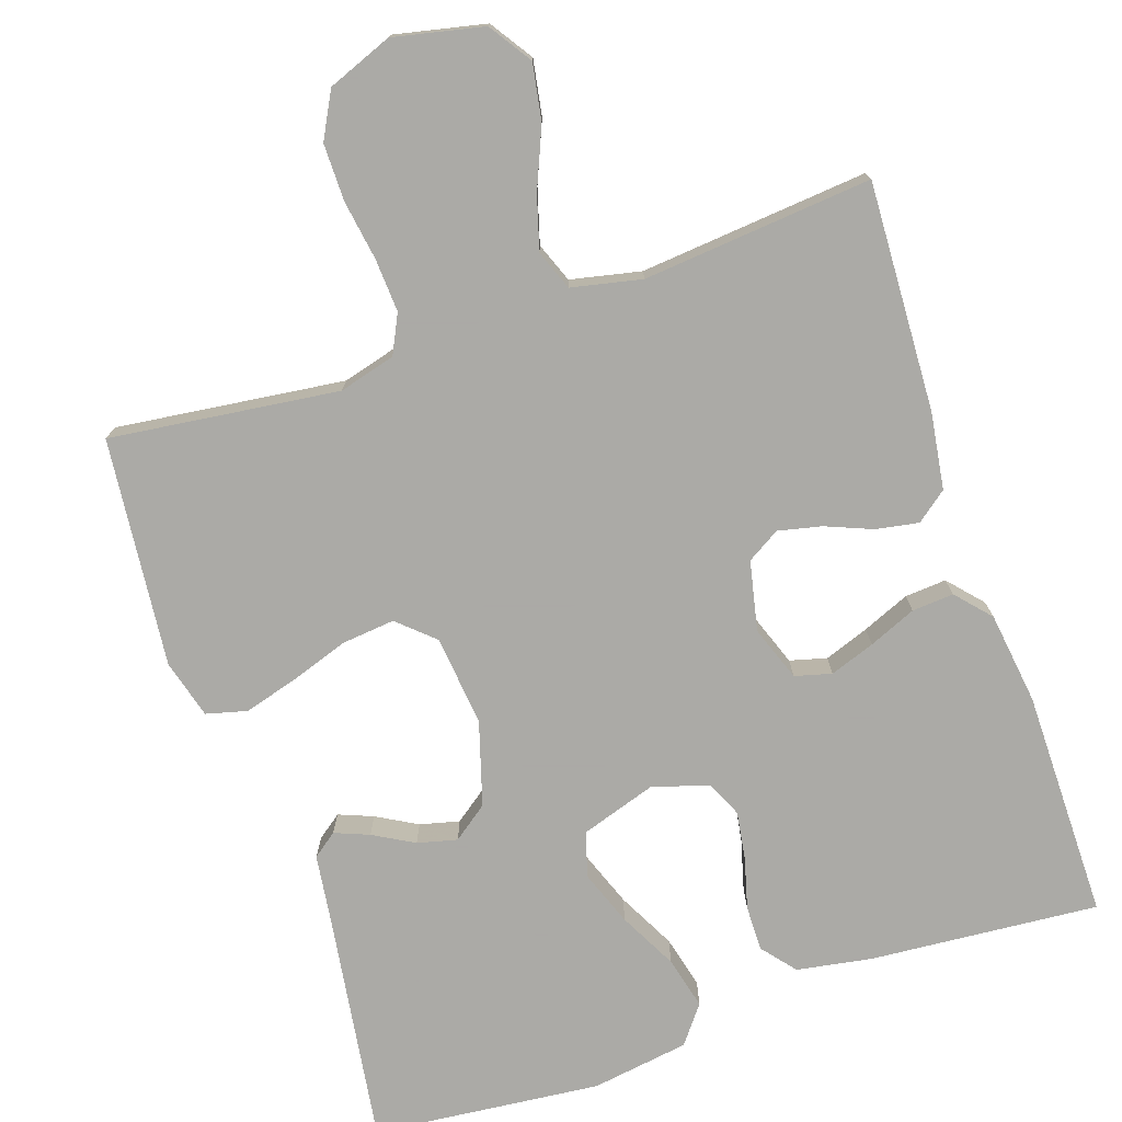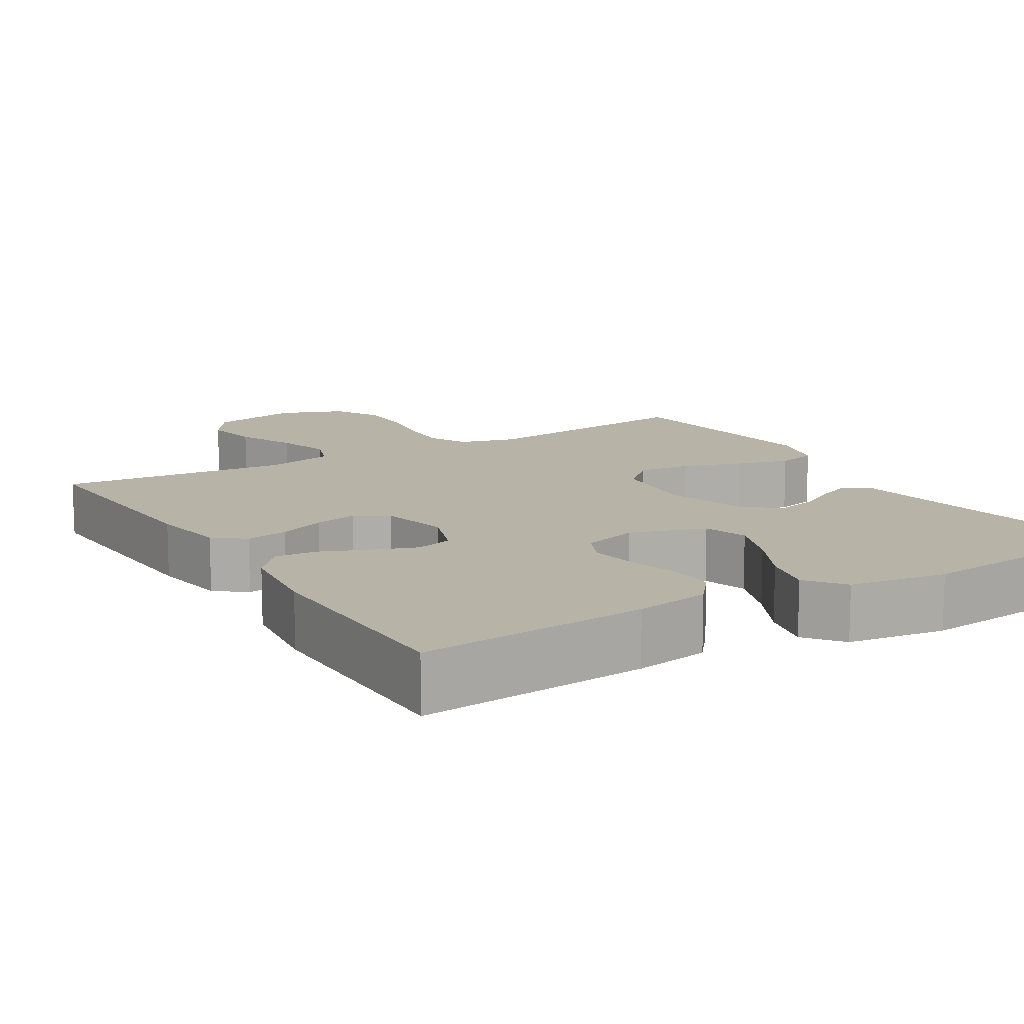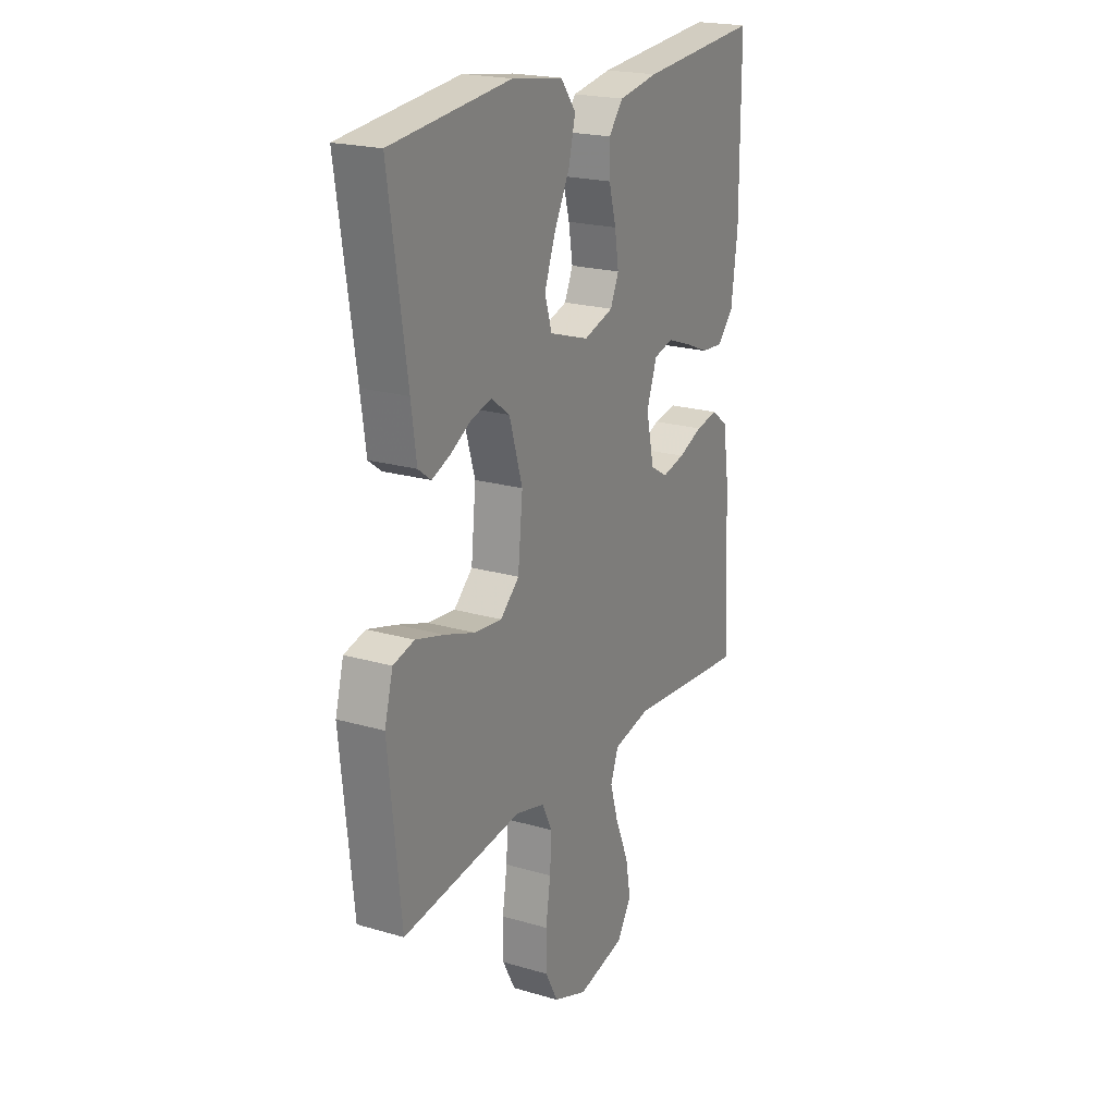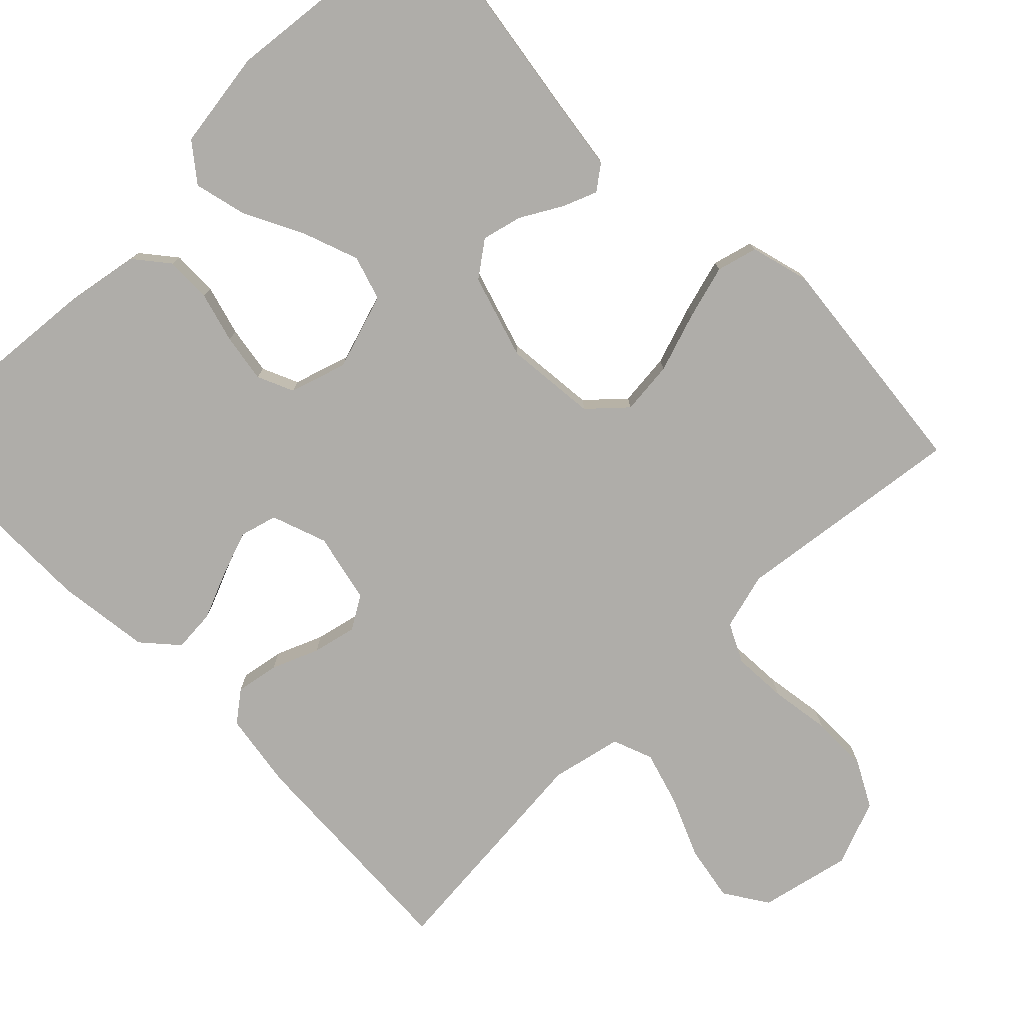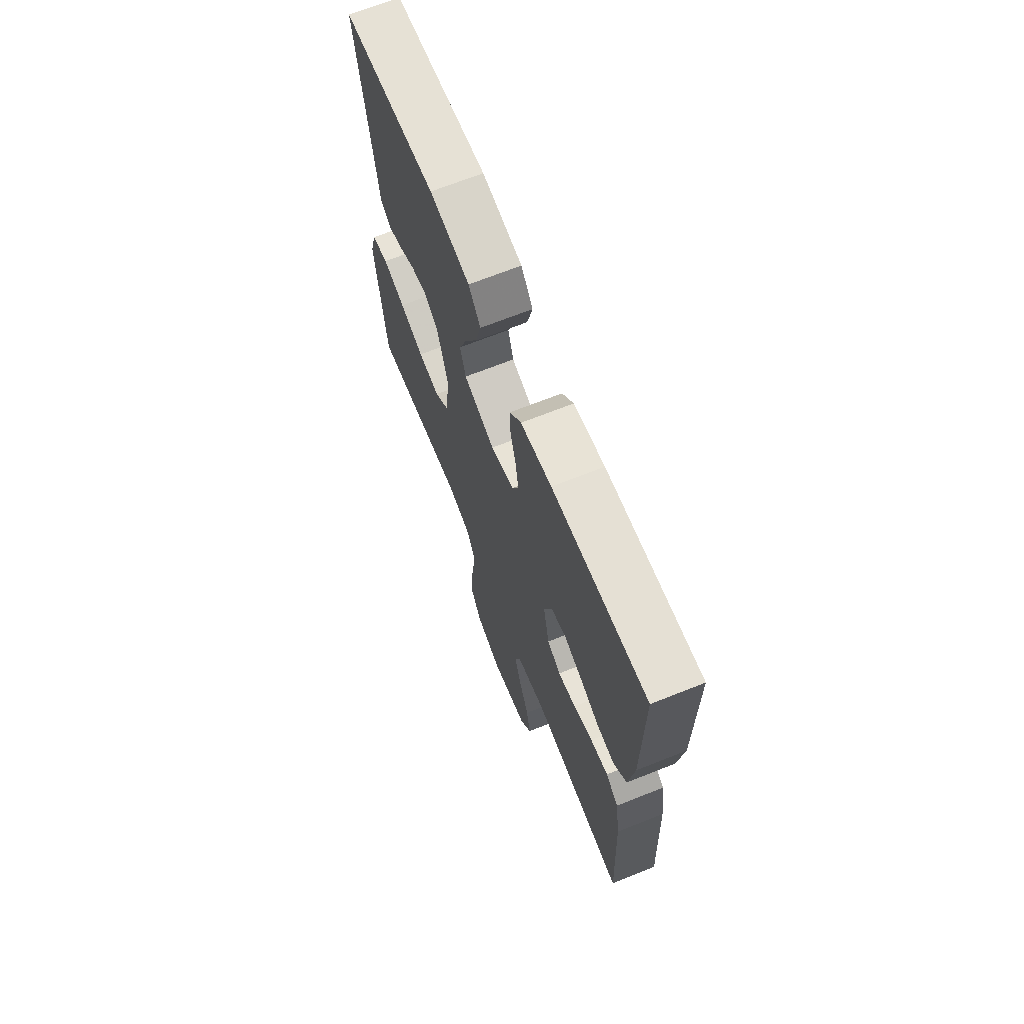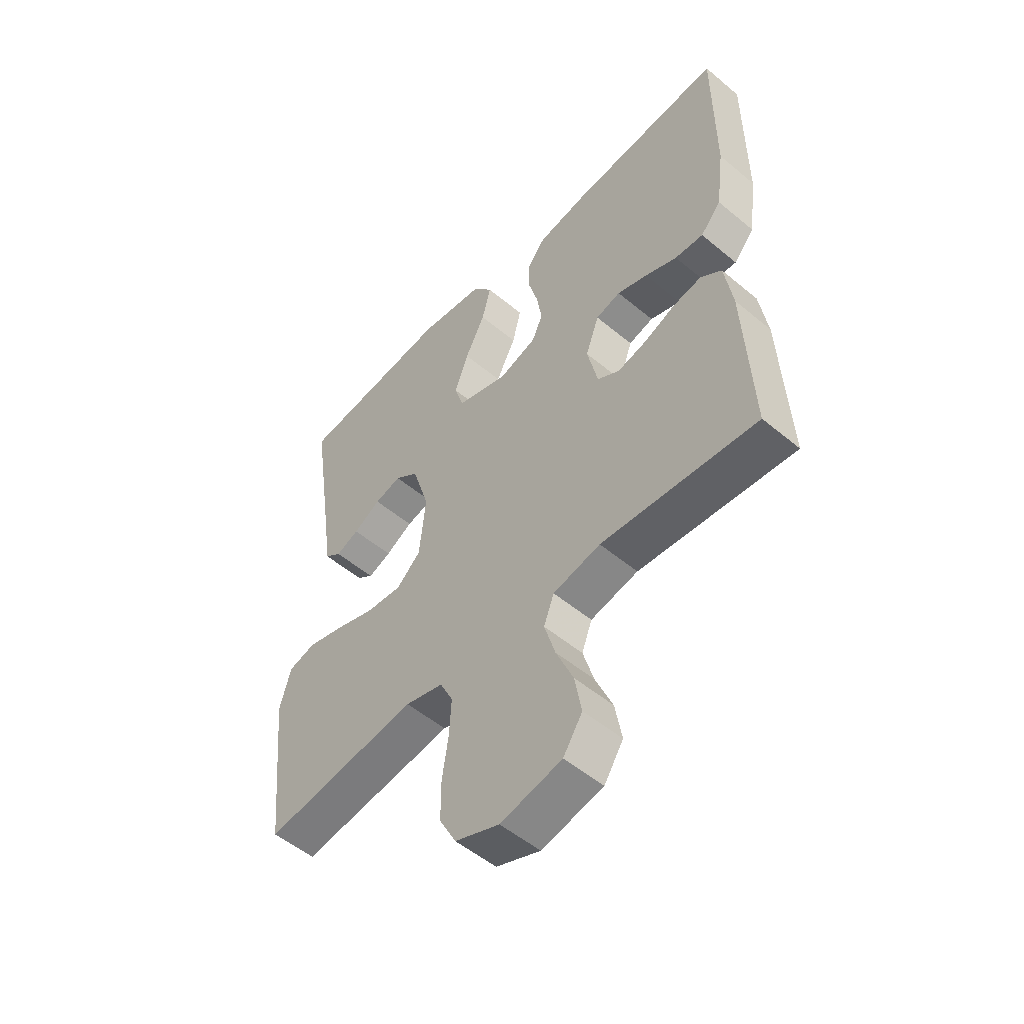
<metadata>
{"format":"obj","ext":"obj","renderer":"f3d","projection":"perspective","resolution":1024,"background":"white","views":[{"elev":-75.7,"azim":-161.2,"up":"+Y"},{"elev":12.7,"azim":-31.4,"up":"+Y"},{"elev":21.1,"azim":117.6,"up":"+Z"},{"elev":-77.3,"azim":44.4,"up":"+Y"},{"elev":68.8,"azim":-111.7,"up":"+Z"},{"elev":-52.8,"azim":-131.8,"up":"+Z"}]}
</metadata>
<code>
v -0.5 0.07 0.5
v -0.2 0.07 0.475
v -0.102 0.07 0.458
v -0.066 0.07 0.414
v -0.067 0.07 0.354
v -0.085 0.07 0.288
v -0.095 0.07 0.225
v -0.074 0.07 0.178
v 0 0.07 0.155
v 0.099 0.07 0.187
v 0.117 0.07 0.245
v 0.09 0.07 0.318
v 0.051 0.07 0.394
v 0.034 0.07 0.463
v 0.072 0.07 0.512
v 0.2 0.07 0.531
v 0.5 0.07 0.5
v 0.455 0.07 0.2
v 0.442 0.07 0.106
v 0.41 0.07 0.082
v 0.365 0.07 0.1
v 0.312 0.07 0.13
v 0.26 0.07 0.143
v 0.214 0.07 0.109
v 0.181 0.07 0
v 0.193 0.07 -0.119
v 0.24 0.07 -0.162
v 0.309 0.07 -0.155
v 0.386 0.07 -0.129
v 0.457 0.07 -0.109
v 0.51 0.07 -0.123
v 0.531 0.07 -0.2
v 0.5 0.07 -0.5
v 0.2 0.07 -0.462
v 0.126 0.07 -0.482
v 0.101 0.07 -0.533
v 0.105 0.07 -0.603
v 0.117 0.07 -0.681
v 0.117 0.07 -0.756
v 0.085 0.07 -0.816
v 0 0.07 -0.849
v -0.118 0.07 -0.823
v -0.155 0.07 -0.767
v -0.142 0.07 -0.694
v -0.109 0.07 -0.616
v -0.088 0.07 -0.545
v -0.108 0.07 -0.493
v -0.2 0.07 -0.473
v -0.5 0.07 -0.5
v -0.486 0.07 -0.2
v -0.471 0.07 -0.1
v -0.431 0.07 -0.069
v -0.375 0.07 -0.079
v -0.314 0.07 -0.104
v -0.257 0.07 -0.117
v -0.214 0.07 -0.091
v -0.194 0.07 0
v -0.22 0.07 0.072
v -0.268 0.07 0.085
v -0.327 0.07 0.064
v -0.389 0.07 0.038
v -0.444 0.07 0.034
v -0.484 0.07 0.079
v -0.5 0.07 0.2
v -0.5 0 0.5
v -0.2 0 0.475
v -0.102 0 0.458
v -0.066 0 0.414
v -0.067 0 0.354
v -0.085 0 0.288
v -0.095 0 0.225
v -0.074 0 0.178
v 0 0 0.155
v 0.099 0 0.187
v 0.117 0 0.245
v 0.09 0 0.318
v 0.051 0 0.394
v 0.034 0 0.463
v 0.072 0 0.512
v 0.2 0 0.531
v 0.5 0 0.5
v 0.455 0 0.2
v 0.442 0 0.106
v 0.41 0 0.082
v 0.365 0 0.1
v 0.312 0 0.13
v 0.26 0 0.143
v 0.214 0 0.109
v 0.181 0 0
v 0.193 0 -0.119
v 0.24 0 -0.162
v 0.309 0 -0.155
v 0.386 0 -0.129
v 0.457 0 -0.109
v 0.51 0 -0.123
v 0.531 0 -0.2
v 0.5 0 -0.5
v 0.2 0 -0.462
v 0.126 0 -0.482
v 0.101 0 -0.533
v 0.105 0 -0.603
v 0.117 0 -0.681
v 0.117 0 -0.756
v 0.085 0 -0.816
v 0 0 -0.849
v -0.118 0 -0.823
v -0.155 0 -0.767
v -0.142 0 -0.694
v -0.109 0 -0.616
v -0.088 0 -0.545
v -0.108 0 -0.493
v -0.2 0 -0.473
v -0.5 0 -0.5
v -0.486 0 -0.2
v -0.471 0 -0.1
v -0.431 0 -0.069
v -0.375 0 -0.079
v -0.314 0 -0.104
v -0.257 0 -0.117
v -0.214 0 -0.091
v -0.194 0 0
v -0.22 0 0.072
v -0.268 0 0.085
v -0.327 0 0.064
v -0.389 0 0.038
v -0.444 0 0.034
v -0.484 0 0.079
v -0.5 0 0.2
f 60 61 62 63
f 59 60 63 64
f 58 59 64 1
f 51 52 53 54
f 51 54 55
f 48 49 50 51
f 47 48 51 55
f 42 43 44 45
f 42 45 46
f 41 42 46
f 40 41 46
f 37 38 39 40
f 36 37 40 46
f 35 36 46 47
f 31 32 33 34
f 28 29 30 31
f 28 31 34 35
f 19 20 21 22
f 18 19 22 23
f 17 18 23
f 16 17 23 24
f 12 13 14 15
f 11 12 15 16
f 3 4 5 6
f 3 6 7
f 58 1 2 3
f 57 58 3 7
f 35 47 55 56
f 27 28 35
f 26 27 35 56
f 25 26 56 57
f 11 16 24 25
f 10 11 25
f 9 10 25 57
f 57 7 8
f 8 9 57
f 127 126 125 124
f 128 127 124 123
f 65 128 123 122
f 118 117 116 115
f 119 118 115
f 115 114 113 112
f 119 115 112 111
f 109 108 107 106
f 110 109 106
f 110 106 105
f 110 105 104
f 104 103 102 101
f 110 104 101 100
f 111 110 100 99
f 98 97 96 95
f 95 94 93 92
f 99 98 95 92
f 86 85 84 83
f 87 86 83 82
f 87 82 81
f 88 87 81 80
f 79 78 77 76
f 80 79 76 75
f 70 69 68 67
f 71 70 67
f 67 66 65 122
f 71 67 122 121
f 120 119 111 99
f 99 92 91
f 120 99 91 90
f 121 120 90 89
f 89 88 80 75
f 89 75 74
f 121 89 74 73
f 72 71 121
f 121 73 72
f 1 65 66 2
f 2 66 67 3
f 3 67 68 4
f 4 68 69 5
f 5 69 70 6
f 6 70 71 7
f 7 71 72 8
f 8 72 73 9
f 9 73 74 10
f 10 74 75 11
f 11 75 76 12
f 12 76 77 13
f 13 77 78 14
f 14 78 79 15
f 15 79 80 16
f 16 80 81 17
f 17 81 82 18
f 18 82 83 19
f 19 83 84 20
f 20 84 85 21
f 21 85 86 22
f 22 86 87 23
f 23 87 88 24
f 24 88 89 25
f 25 89 90 26
f 26 90 91 27
f 27 91 92 28
f 28 92 93 29
f 29 93 94 30
f 30 94 95 31
f 31 95 96 32
f 32 96 97 33
f 33 97 98 34
f 34 98 99 35
f 35 99 100 36
f 36 100 101 37
f 37 101 102 38
f 38 102 103 39
f 39 103 104 40
f 40 104 105 41
f 41 105 106 42
f 42 106 107 43
f 43 107 108 44
f 44 108 109 45
f 45 109 110 46
f 46 110 111 47
f 47 111 112 48
f 48 112 113 49
f 49 113 114 50
f 50 114 115 51
f 51 115 116 52
f 52 116 117 53
f 53 117 118 54
f 54 118 119 55
f 55 119 120 56
f 56 120 121 57
f 57 121 122 58
f 58 122 123 59
f 59 123 124 60
f 60 124 125 61
f 61 125 126 62
f 62 126 127 63
f 63 127 128 64
f 64 128 65 1

</code>
